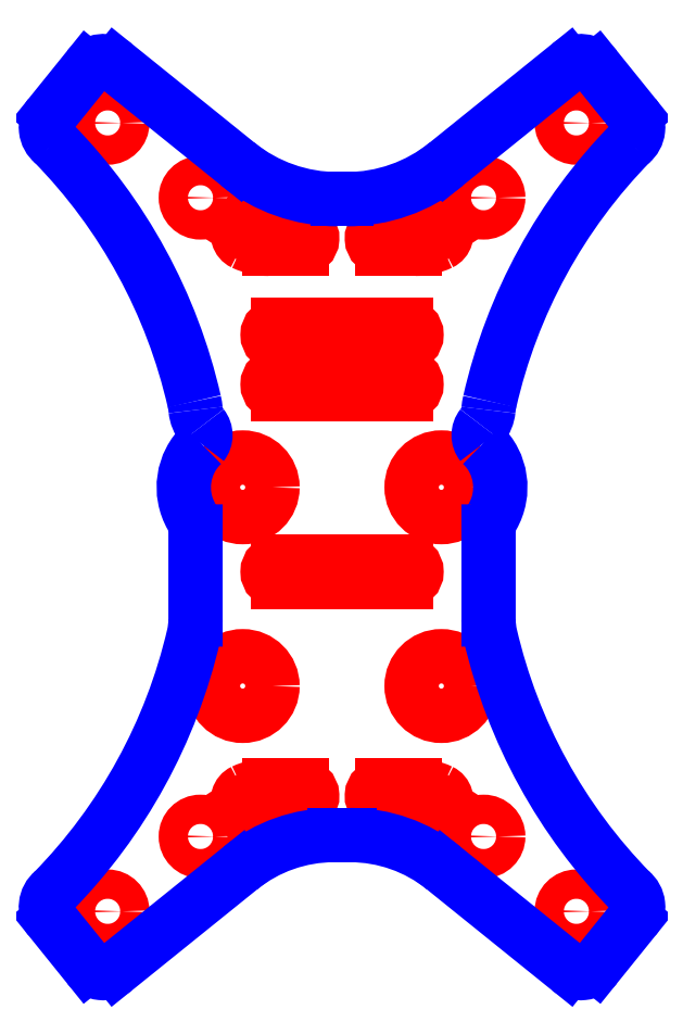
<metadata>
{"format":"dxf","ext":"dxf","renderer":"ezdxf+matplotlib","layout":"modelspace","background":"white","min_lineweight":24,"dpi":150}
</metadata>
<code>
0
SECTION
2
ENTITIES
0
CIRCLE
8
CUTOUTS
10
14.25
20
32.14
30
0
40
1.475
210
0
220
0
230
1
0
CIRCLE
8
CUTOUTS
10
23.59
20
-39.68
30
0
40
1.475
210
0
220
0
230
1
0
CIRCLE
8
CUTOUTS
10
10
20
3
30
0
40
3
210
0
220
0
230
1
0
CIRCLE
8
CUTOUTS
10
-23.59
20
-39.68
30
0
40
1.475
210
0
220
0
230
1
0
CIRCLE
8
CUTOUTS
10
-14.25
20
-32.14
30
0
40
1.475
210
0
220
0
230
1
0
CIRCLE
8
CUTOUTS
10
14.25
20
-32.14
30
0
40
1.475
210
0
220
0
230
1
0
CIRCLE
8
CUTOUTS
10
-10
20
-17
30
0
40
3
210
0
220
0
230
1
0
CIRCLE
8
CUTOUTS
10
-14.25
20
32.14
30
0
40
1.475
210
0
220
0
230
1
0
CIRCLE
8
CUTOUTS
10
23.59
20
39.68
30
0
40
1.475
210
0
220
0
230
1
0
CIRCLE
8
CUTOUTS
10
-10
20
3
30
0
40
3
210
0
220
0
230
1
0
CIRCLE
8
CUTOUTS
10
10
20
-17
30
0
40
3
210
0
220
0
230
1
0
CIRCLE
8
CUTOUTS
10
-23.59
20
39.68
30
0
40
1.475
210
0
220
0
230
1
0
ARC
8
CUTOUTS
10
-8.997
20
29.24
30
0
40
1
210
0
220
-0
230
1
50
69.68
51
146.8
0
LINE
8
CUTOUTS
10
-10.33
20
29.03
30
0
11
-9.834
21
29.79
31
0
0
ARC
8
CUTOUTS
10
-9.494
20
28.49
30
0
40
1
210
0
220
0
230
1
50
146.8
51
244.5
0
ARC
8
CUTOUTS
10
-7.344
20
33
30
0
40
6
210
0
220
0
230
1
50
244.5
51
270
0
LINE
8
CUTOUTS
10
-4.051
20
27
30
0
11
-7.344
21
27
31
0
0
ARC
8
CUTOUTS
10
-4.051
20
28.05
30
0
40
1.05
210
0
220
0
230
1
50
-90
51
84.28
0
ARC
8
CUTOUTS
10
-2.051
20
48
30
0
40
19
210
0
220
0
230
1
50
249.7
51
264.3
0
LINE
8
CUTOUTS
10
-6.5
20
14.36
30
0
11
6.5
21
14.36
31
0
0
ARC
8
CUTOUTS
10
6.5
20
13.36
30
0
40
1
210
-0
220
0
230
1
50
-90
51
90
0
LINE
8
CUTOUTS
10
6.5
20
12.36
30
0
11
-6.5
21
12.36
31
0
0
ARC
8
CUTOUTS
10
-6.5
20
13.36
30
0
40
1
210
0
220
-0
230
1
50
90
51
270
0
LINE
8
CUTOUTS
10
-6.5
20
-4.5
30
0
11
6.5
21
-4.5
31
0
0
ARC
8
CUTOUTS
10
6.5
20
-5.5
30
0
40
1
210
0
220
0
230
1
50
-90
51
90
0
LINE
8
CUTOUTS
10
6.5
20
-6.5
30
0
11
-6.5
21
-6.5
31
0
0
ARC
8
CUTOUTS
10
-6.5
20
-5.5
30
0
40
1
210
0
220
-0
230
1
50
90
51
270
0
LINE
8
CUTOUTS
10
6.5
20
17.36
30
0
11
-6.5
21
17.36
31
0
0
ARC
8
CUTOUTS
10
-6.5
20
18.36
30
0
40
1
210
0
220
0
230
1
50
90
51
270
0
LINE
8
CUTOUTS
10
-6.5
20
19.36
30
0
11
6.5
21
19.36
31
0
0
ARC
8
CUTOUTS
10
6.5
20
18.36
30
0
40
1
210
-0
220
0
230
1
50
-90
51
90
0
LINE
8
CUTOUTS
10
-7.344
20
-27
30
0
11
-4.051
21
-27
31
0
0
ARC
8
CUTOUTS
10
-7.344
20
-33
30
0
40
6
210
0
220
-0
230
1
50
90
51
115.5
0
ARC
8
CUTOUTS
10
-9.494
20
-28.49
30
0
40
1
210
0
220
0
230
1
50
115.5
51
213.2
0
LINE
8
CUTOUTS
10
-9.834
20
-29.79
30
0
11
-10.33
21
-29.03
31
0
0
ARC
8
CUTOUTS
10
-8.997
20
-29.24
30
0
40
1
210
0
220
0
230
1
50
213.2
51
290.3
0
ARC
8
CUTOUTS
10
-2.051
20
-48
30
0
40
19
210
0
220
0
230
1
50
95.72
51
110.3
0
ARC
8
CUTOUTS
10
-4.051
20
-28.05
30
0
40
1.05
210
-0
220
0
230
1
50
-84.28
51
90
0
ARC
8
CUTOUTS
10
7.344
20
33
30
0
40
6
210
0
220
0
230
1
50
270
51
295.5
0
LINE
8
CUTOUTS
10
7.344
20
27
30
0
11
4.051
21
27
31
0
0
ARC
8
CUTOUTS
10
4.051
20
28.05
30
0
40
1.05
210
0
220
0
230
1
50
95.72
51
270
0
ARC
8
CUTOUTS
10
2.051
20
48
30
0
40
19
210
-0
220
0
230
1
50
275.7
51
290.3
0
ARC
8
CUTOUTS
10
8.997
20
29.24
30
0
40
1
210
0
220
-0
230
1
50
33.23
51
110.3
0
LINE
8
CUTOUTS
10
9.834
20
29.79
30
0
11
10.33
21
29.03
31
0
0
ARC
8
CUTOUTS
10
9.494
20
28.49
30
0
40
1
210
-0
220
0
230
1
50
-64.53
51
33.23
0
ARC
8
CUTOUTS
10
9.494
20
-28.49
30
0
40
1
210
-0
220
0
230
1
50
-33.23
51
64.53
0
LINE
8
CUTOUTS
10
10.33
20
-29.03
30
0
11
9.834
21
-29.79
31
0
0
ARC
8
CUTOUTS
10
8.997
20
-29.24
30
0
40
1
210
0
220
0
230
1
50
249.7
51
326.8
0
ARC
8
CUTOUTS
10
2.051
20
-48
30
0
40
19
210
0
220
-0
230
1
50
69.68
51
84.28
0
ARC
8
CUTOUTS
10
4.051
20
-28.05
30
0
40
1.05
210
0
220
-0
230
1
50
90
51
264.3
0
LINE
8
CUTOUTS
10
4.051
20
-27
30
0
11
7.344
21
-27
31
0
0
ARC
8
CUTOUTS
10
7.344
20
-33
30
0
40
6
210
0
220
-0
230
1
50
64.53
51
90
0
ARC
8
PERIMETER
10
24.05
20
43.89
30
0
40
2
210
0
220
-0
230
1
50
38.87
51
128.9
0
LINE
8
PERIMETER
10
29.37
20
40.48
30
0
11
25.6
21
45.15
31
0
0
ARC
8
PERIMETER
10
27.81
20
39.22
30
0
40
2
210
-0
220
0
230
1
50
-51.13
51
38.87
0
ARC
8
PERIMETER
10
68.02
20
-0.4555
30
0
40
54.5
210
0
220
0
230
1
50
135.6
51
167.2
0
ARC
8
PERIMETER
10
21.7
20
10.09
30
0
40
7
210
0
220
0
230
1
50
167.2
51
174.3
0
ARC
8
PERIMETER
10
11.75
20
11.08
30
0
40
3
210
-0
220
0
230
1
50
321.1
51
354.3
0
ARC
8
PERIMETER
10
15.25
20
8.25
30
0
40
1.5
210
0
220
0
230
1
50
141.1
51
218.9
0
ARC
8
PERIMETER
10
10
20
3
30
0
40
5.935
210
-0
220
0
230
1
50
-29.85
51
46.53
0
ARC
8
PERIMETER
10
17.75
20
-1.447
30
0
40
3
210
0
220
0
230
1
50
150.2
51
180
0
LINE
8
PERIMETER
10
14.75
20
-10.3
30
0
11
14.75
21
-1.447
31
0
0
ARC
8
PERIMETER
10
21.75
20
-10.3
30
0
40
7
210
0
220
0
230
1
50
180
51
193.1
0
ARC
8
PERIMETER
10
68.02
20
0.4555
30
0
40
54.5
210
0
220
0
230
1
50
193.1
51
224.4
0
ARC
8
PERIMETER
10
27.81
20
-39.22
30
0
40
2
210
-0
220
0
230
1
50
-38.87
51
51.13
0
LINE
8
PERIMETER
10
25.6
20
-45.15
30
0
11
29.37
21
-40.48
31
0
0
ARC
8
PERIMETER
10
24.05
20
-43.89
30
0
40
2
210
0
220
0
230
1
50
231.1
51
321.1
0
LINE
8
PERIMETER
10
10.22
20
-35.32
30
0
11
22.79
21
-45.45
31
0
0
ARC
8
PERIMETER
10
0.8109
20
-47
30
0
40
15
210
0
220
-0
230
1
50
51.13
51
90
0
LINE
8
PERIMETER
10
-0.8109
20
-32
30
0
11
0.8109
21
-32
31
0
0
ARC
8
PERIMETER
10
-0.8109
20
-47
30
0
40
15
210
0
220
-0
230
1
50
90
51
128.9
0
LINE
8
PERIMETER
10
-22.79
20
-45.45
30
0
11
-10.22
21
-35.32
31
0
0
ARC
8
PERIMETER
10
-24.05
20
-43.89
30
0
40
2
210
0
220
0
230
1
50
218.9
51
308.9
0
LINE
8
PERIMETER
10
-29.37
20
-40.48
30
0
11
-25.6
21
-45.15
31
0
0
ARC
8
PERIMETER
10
-27.81
20
-39.22
30
0
40
2
210
0
220
0
230
1
50
128.9
51
218.9
0
ARC
8
PERIMETER
10
-68.02
20
0.4555
30
0
40
54.5
210
-0
220
0
230
1
50
315.6
51
346.9
0
ARC
8
PERIMETER
10
-21.75
20
-10.3
30
0
40
7
210
-0
220
0
230
1
50
346.9
51
360
0
LINE
8
PERIMETER
10
-14.75
20
-1.447
30
0
11
-14.75
21
-10.3
31
0
0
ARC
8
PERIMETER
10
-17.75
20
-1.447
30
0
40
3
210
-0
220
0
230
1
50
0
51
29.85
0
ARC
8
PERIMETER
10
-10
20
3
30
0
40
5.935
210
0
220
0
230
1
50
133.5
51
209.8
0
ARC
8
PERIMETER
10
-15.25
20
8.25
30
0
40
1.5
210
-0
220
0
230
1
50
-38.94
51
38.94
0
ARC
8
PERIMETER
10
-11.75
20
11.08
30
0
40
3
210
0
220
0
230
1
50
185.7
51
218.9
0
ARC
8
PERIMETER
10
-21.7
20
10.09
30
0
40
7
210
0
220
-0
230
1
50
5.668
51
12.83
0
ARC
8
PERIMETER
10
-68.02
20
-0.4555
30
0
40
54.5
210
0
220
-0
230
1
50
12.83
51
44.38
0
ARC
8
PERIMETER
10
-27.81
20
39.22
30
0
40
2
210
0
220
0
230
1
50
141.1
51
231.1
0
LINE
8
PERIMETER
10
-25.6
20
45.15
30
0
11
-29.37
21
40.48
31
0
0
ARC
8
PERIMETER
10
-24.05
20
43.89
30
0
40
2
210
0
220
-0
230
1
50
51.13
51
141.1
0
LINE
8
PERIMETER
10
-10.5
20
35.54
30
0
11
-22.79
21
45.45
31
0
0
ARC
8
PERIMETER
10
-0.4581
20
48
30
0
40
16
210
0
220
0
230
1
50
231.1
51
270
0
LINE
8
PERIMETER
10
0.4581
20
32
30
0
11
-0.4581
21
32
31
0
0
ARC
8
PERIMETER
10
0.4581
20
48
30
0
40
16
210
0
220
0
230
1
50
270
51
308.9
0
LINE
8
PERIMETER
10
22.79
20
45.45
30
0
11
10.5
21
35.54
31
0
0
ENDSEC
0
EOF

</code>
